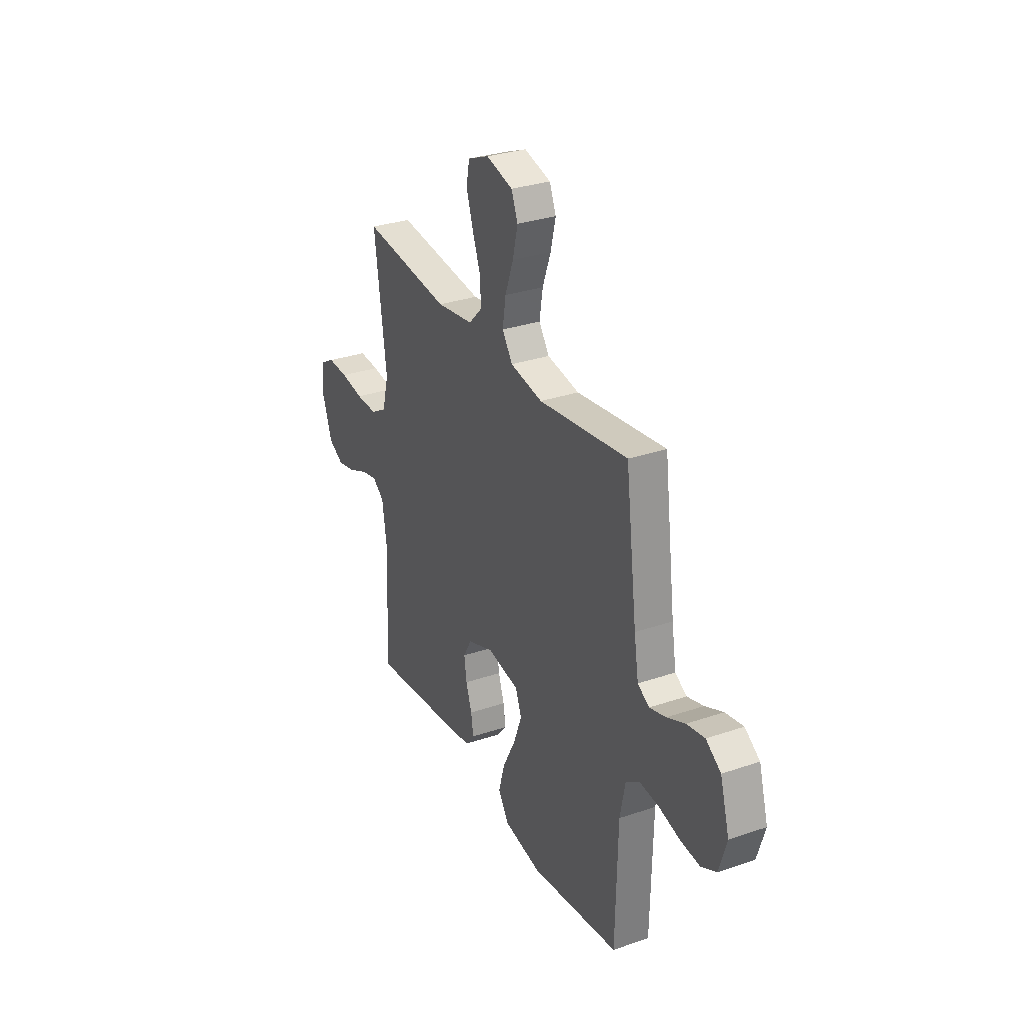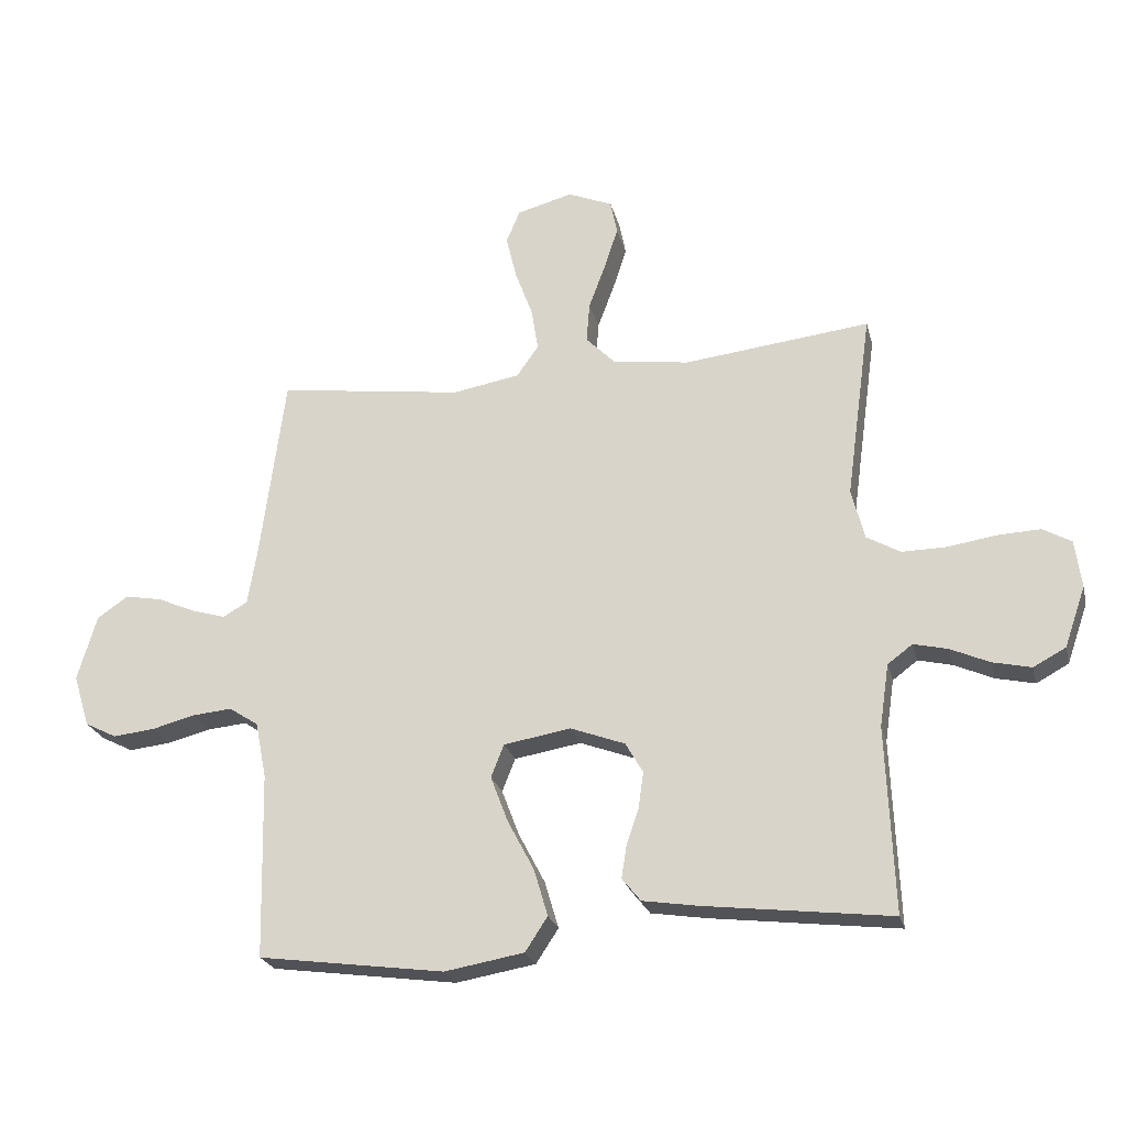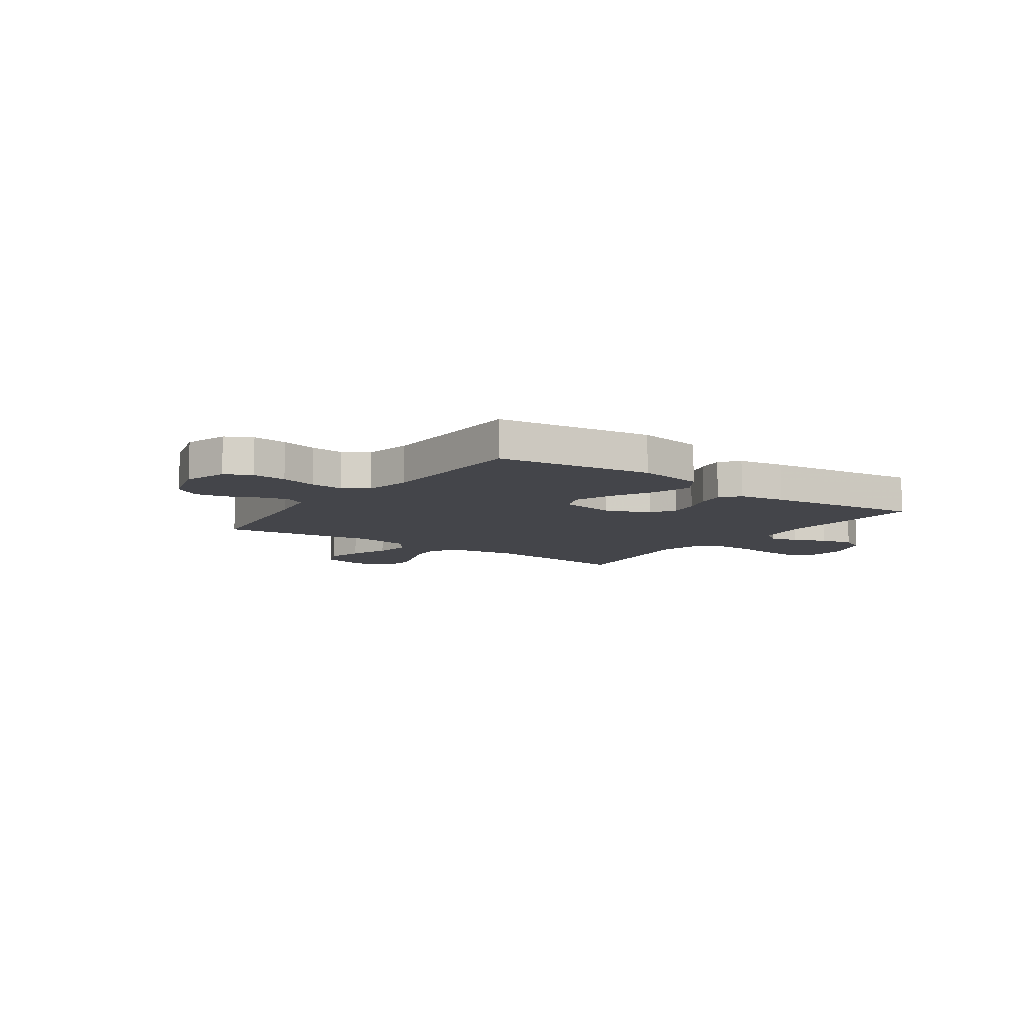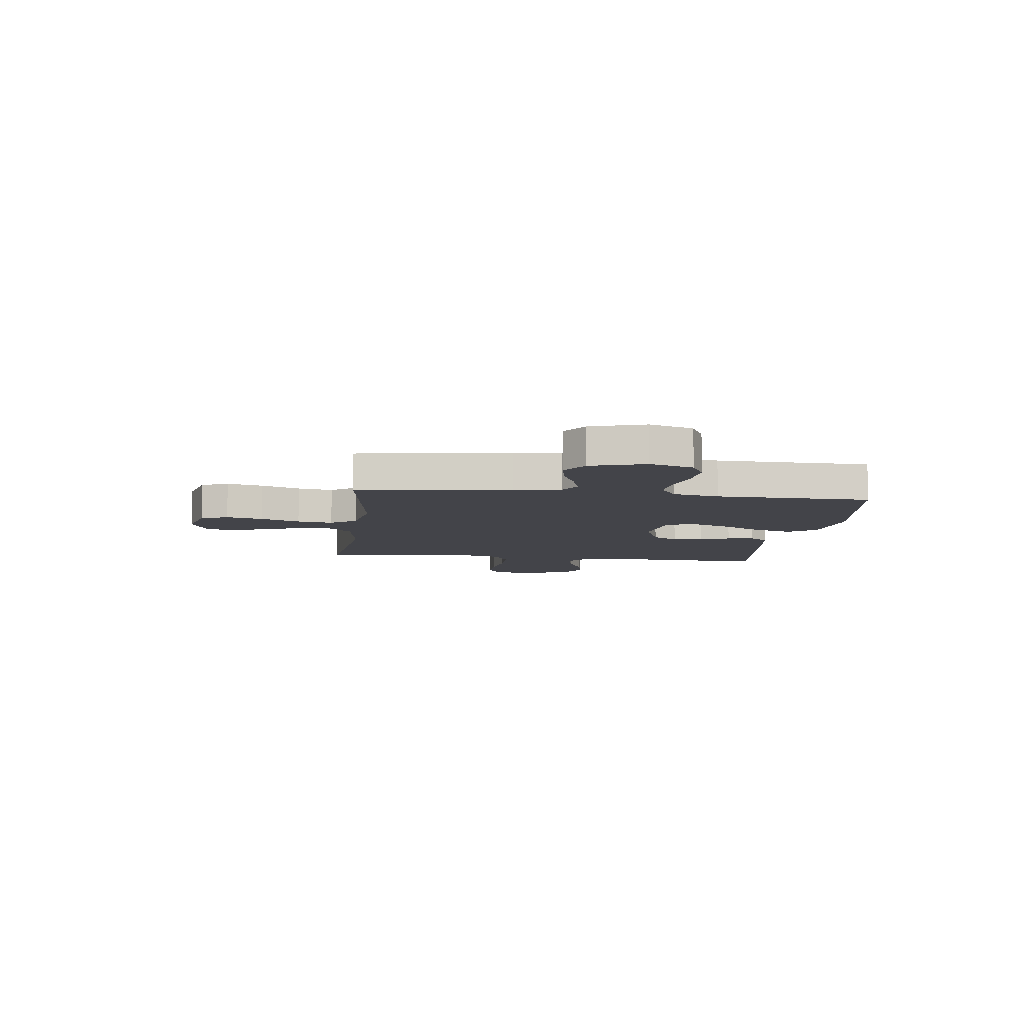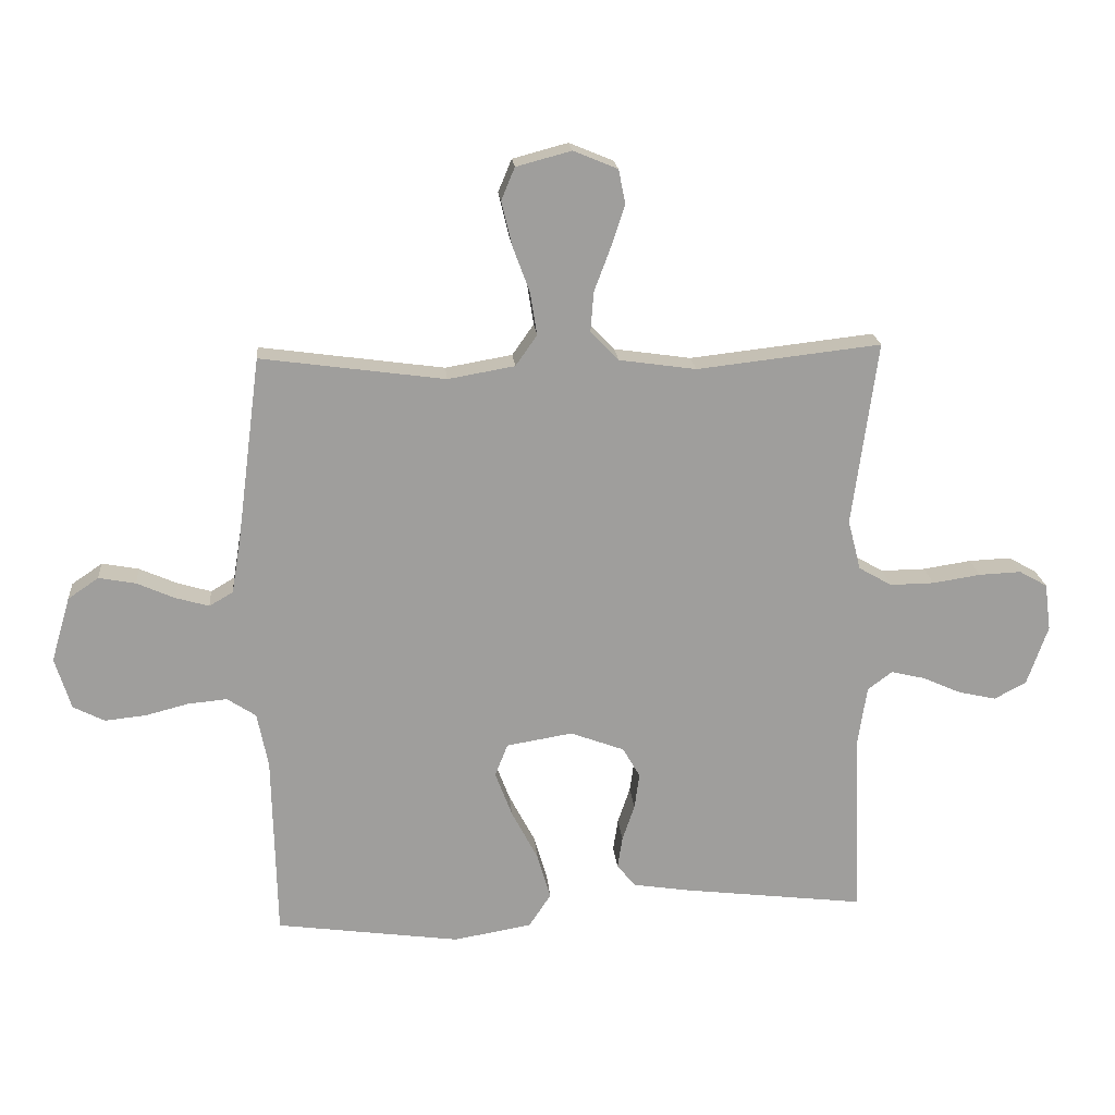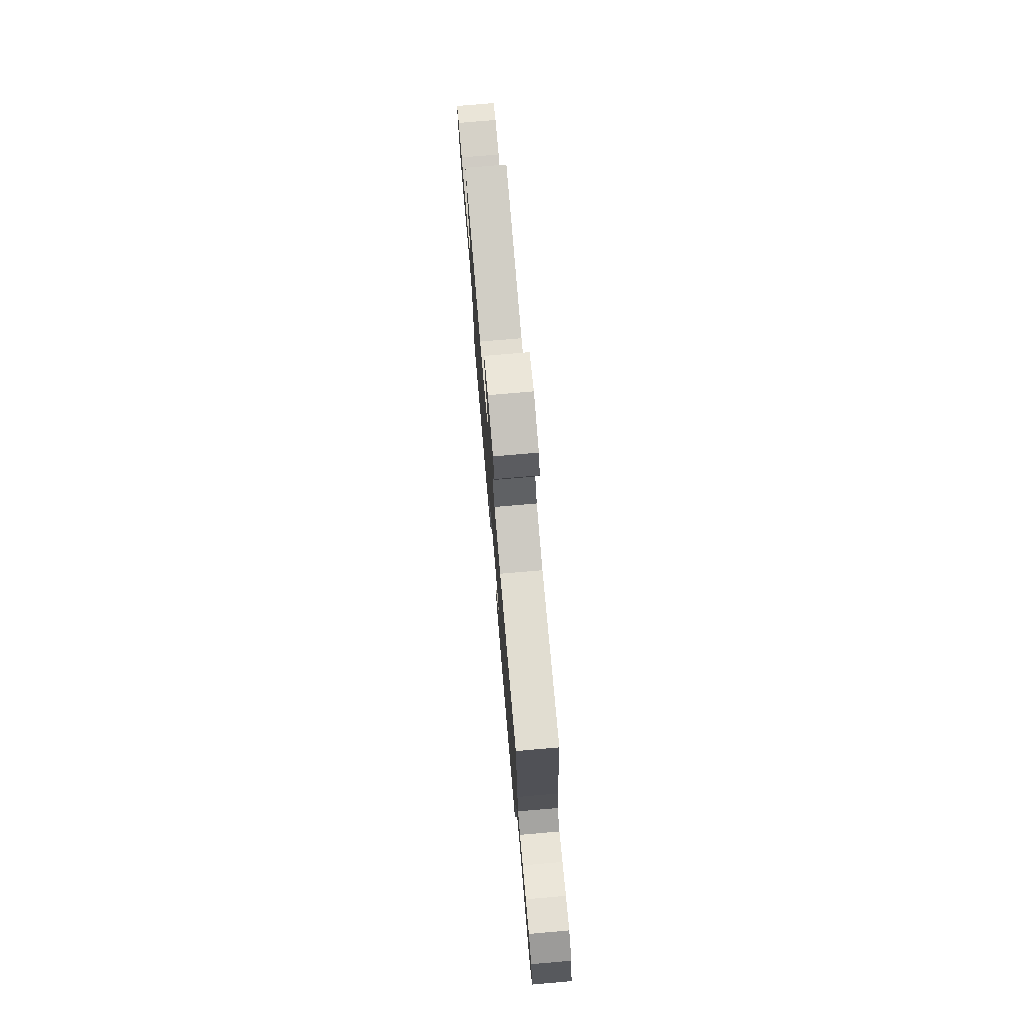
<metadata>
{"format":"obj","ext":"obj","renderer":"f3d","projection":"perspective","resolution":1024,"background":"white","views":[{"elev":30.6,"azim":63.8,"up":"+Z"},{"elev":-23.8,"azim":-166.5,"up":"+Z"},{"elev":-9.2,"azim":144.8,"up":"+Y"},{"elev":-8.4,"azim":83.1,"up":"+Y"},{"elev":19.4,"azim":175.0,"up":"+Z"},{"elev":76.4,"azim":85.1,"up":"+Z"}]}
</metadata>
<code>
v -0.5 0.07 0.5
v -0.2 0.07 0.466
v -0.075 0.07 0.484
v -0.029 0.07 0.531
v -0.034 0.07 0.596
v -0.061 0.07 0.668
v -0.083 0.07 0.736
v -0.072 0.07 0.791
v 0 0.07 0.821
v 0.09 0.07 0.797
v 0.112 0.07 0.744
v 0.095 0.07 0.673
v 0.067 0.07 0.597
v 0.056 0.07 0.528
v 0.091 0.07 0.478
v 0.2 0.07 0.459
v 0.5 0.07 0.5
v 0.539 0.07 0.2
v 0.554 0.07 0.109
v 0.593 0.07 0.086
v 0.648 0.07 0.102
v 0.709 0.07 0.129
v 0.769 0.07 0.14
v 0.819 0.07 0.106
v 0.85 0.07 0
v 0.824 0.07 -0.084
v 0.773 0.07 -0.11
v 0.706 0.07 -0.103
v 0.636 0.07 -0.085
v 0.572 0.07 -0.079
v 0.525 0.07 -0.11
v 0.507 0.07 -0.2
v 0.5 0.07 -0.5
v 0.2 0.07 -0.541
v 0.072 0.07 -0.519
v 0.036 0.07 -0.464
v 0.058 0.07 -0.389
v 0.101 0.07 -0.307
v 0.129 0.07 -0.233
v 0.108 0.07 -0.18
v 0 0.07 -0.162
v -0.088 0.07 -0.195
v -0.116 0.07 -0.244
v -0.108 0.07 -0.302
v -0.088 0.07 -0.361
v -0.08 0.07 -0.413
v -0.11 0.07 -0.45
v -0.2 0.07 -0.464
v -0.5 0.07 -0.5
v -0.488 0.07 -0.2
v -0.503 0.07 -0.1
v -0.543 0.07 -0.07
v -0.598 0.07 -0.083
v -0.661 0.07 -0.111
v -0.723 0.07 -0.125
v -0.775 0.07 -0.097
v -0.809 0.07 0
v -0.799 0.07 0.077
v -0.753 0.07 0.103
v -0.684 0.07 0.1
v -0.606 0.07 0.088
v -0.534 0.07 0.087
v -0.48 0.07 0.118
v -0.459 0.07 0.2
v -0.5 0 0.5
v -0.2 0 0.466
v -0.075 0 0.484
v -0.029 0 0.531
v -0.034 0 0.596
v -0.061 0 0.668
v -0.083 0 0.736
v -0.072 0 0.791
v 0 0 0.821
v 0.09 0 0.797
v 0.112 0 0.744
v 0.095 0 0.673
v 0.067 0 0.597
v 0.056 0 0.528
v 0.091 0 0.478
v 0.2 0 0.459
v 0.5 0 0.5
v 0.539 0 0.2
v 0.554 0 0.109
v 0.593 0 0.086
v 0.648 0 0.102
v 0.709 0 0.129
v 0.769 0 0.14
v 0.819 0 0.106
v 0.85 0 0
v 0.824 0 -0.084
v 0.773 0 -0.11
v 0.706 0 -0.103
v 0.636 0 -0.085
v 0.572 0 -0.079
v 0.525 0 -0.11
v 0.507 0 -0.2
v 0.5 0 -0.5
v 0.2 0 -0.541
v 0.072 0 -0.519
v 0.036 0 -0.464
v 0.058 0 -0.389
v 0.101 0 -0.307
v 0.129 0 -0.233
v 0.108 0 -0.18
v 0 0 -0.162
v -0.088 0 -0.195
v -0.116 0 -0.244
v -0.108 0 -0.302
v -0.088 0 -0.361
v -0.08 0 -0.413
v -0.11 0 -0.45
v -0.2 0 -0.464
v -0.5 0 -0.5
v -0.488 0 -0.2
v -0.503 0 -0.1
v -0.543 0 -0.07
v -0.598 0 -0.083
v -0.661 0 -0.111
v -0.723 0 -0.125
v -0.775 0 -0.097
v -0.809 0 0
v -0.799 0 0.077
v -0.753 0 0.103
v -0.684 0 0.1
v -0.606 0 0.088
v -0.534 0 0.087
v -0.48 0 0.118
v -0.459 0 0.2
f 59 60 61
f 58 59 61
f 57 58 61
f 56 57 61
f 55 56 61
f 54 55 61
f 53 54 61
f 52 53 61 62
f 51 52 62 63
f 48 49 50
f 47 48 50
f 46 47 50
f 45 46 50
f 44 45 50
f 51 63 64
f 50 51 64
f 44 50 64
f 43 44 64
f 36 37 38
f 35 36 38
f 34 35 38
f 33 34 38
f 32 33 38
f 31 32 38 39
f 30 31 39 40
f 27 28 29
f 26 27 29
f 25 26 29
f 24 25 29
f 23 24 29
f 22 23 29
f 21 22 29
f 20 21 29 30
f 30 40 41
f 20 30 41
f 19 20 41
f 16 17 18
f 19 41 42
f 18 19 42
f 16 18 42
f 15 16 42
f 11 12 13
f 10 11 13
f 9 10 13
f 8 9 13
f 7 8 13
f 6 7 13
f 5 6 13
f 4 5 13 14
f 64 1 2
f 43 64 2
f 42 43 2
f 14 15 42
f 4 14 42
f 3 4 42
f 2 3 42
f 125 124 123
f 125 123 122
f 125 122 121
f 125 121 120
f 125 120 119
f 125 119 118
f 125 118 117
f 126 125 117 116
f 127 126 116 115
f 114 113 112
f 114 112 111
f 114 111 110
f 114 110 109
f 114 109 108
f 128 127 115
f 128 115 114
f 128 114 108
f 128 108 107
f 102 101 100
f 102 100 99
f 102 99 98
f 102 98 97
f 102 97 96
f 103 102 96 95
f 104 103 95 94
f 93 92 91
f 93 91 90
f 93 90 89
f 93 89 88
f 93 88 87
f 93 87 86
f 93 86 85
f 94 93 85 84
f 105 104 94
f 105 94 84
f 105 84 83
f 82 81 80
f 106 105 83
f 106 83 82
f 106 82 80
f 106 80 79
f 77 76 75
f 77 75 74
f 77 74 73
f 77 73 72
f 77 72 71
f 77 71 70
f 77 70 69
f 78 77 69 68
f 66 65 128
f 66 128 107
f 66 107 106
f 106 79 78
f 106 78 68
f 106 68 67
f 106 67 66
f 1 65 66 2
f 2 66 67 3
f 3 67 68 4
f 4 68 69 5
f 5 69 70 6
f 6 70 71 7
f 7 71 72 8
f 8 72 73 9
f 9 73 74 10
f 10 74 75 11
f 11 75 76 12
f 12 76 77 13
f 13 77 78 14
f 14 78 79 15
f 15 79 80 16
f 16 80 81 17
f 17 81 82 18
f 18 82 83 19
f 19 83 84 20
f 20 84 85 21
f 21 85 86 22
f 22 86 87 23
f 23 87 88 24
f 24 88 89 25
f 25 89 90 26
f 26 90 91 27
f 27 91 92 28
f 28 92 93 29
f 29 93 94 30
f 30 94 95 31
f 31 95 96 32
f 32 96 97 33
f 33 97 98 34
f 34 98 99 35
f 35 99 100 36
f 36 100 101 37
f 37 101 102 38
f 38 102 103 39
f 39 103 104 40
f 40 104 105 41
f 41 105 106 42
f 42 106 107 43
f 43 107 108 44
f 44 108 109 45
f 45 109 110 46
f 46 110 111 47
f 47 111 112 48
f 48 112 113 49
f 49 113 114 50
f 50 114 115 51
f 51 115 116 52
f 52 116 117 53
f 53 117 118 54
f 54 118 119 55
f 55 119 120 56
f 56 120 121 57
f 57 121 122 58
f 58 122 123 59
f 59 123 124 60
f 60 124 125 61
f 61 125 126 62
f 62 126 127 63
f 63 127 128 64
f 64 128 65 1

</code>
